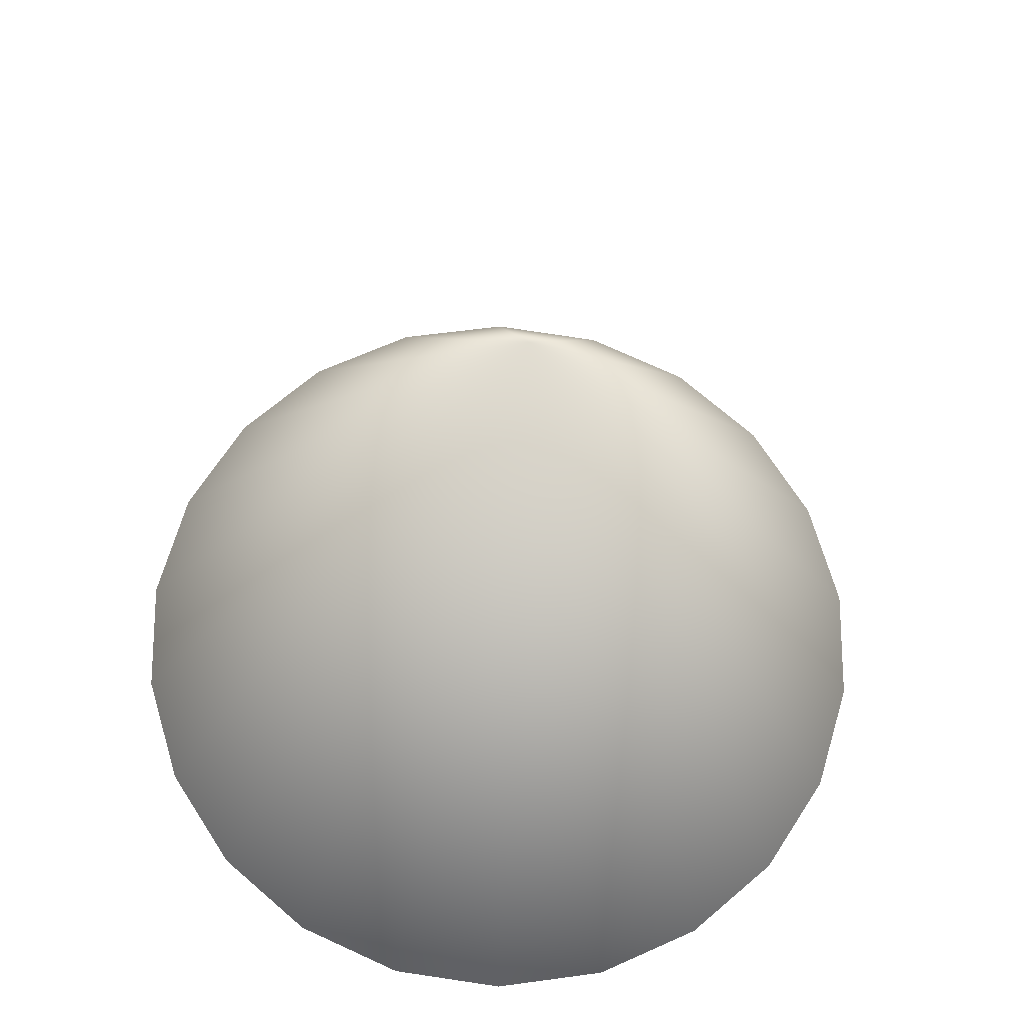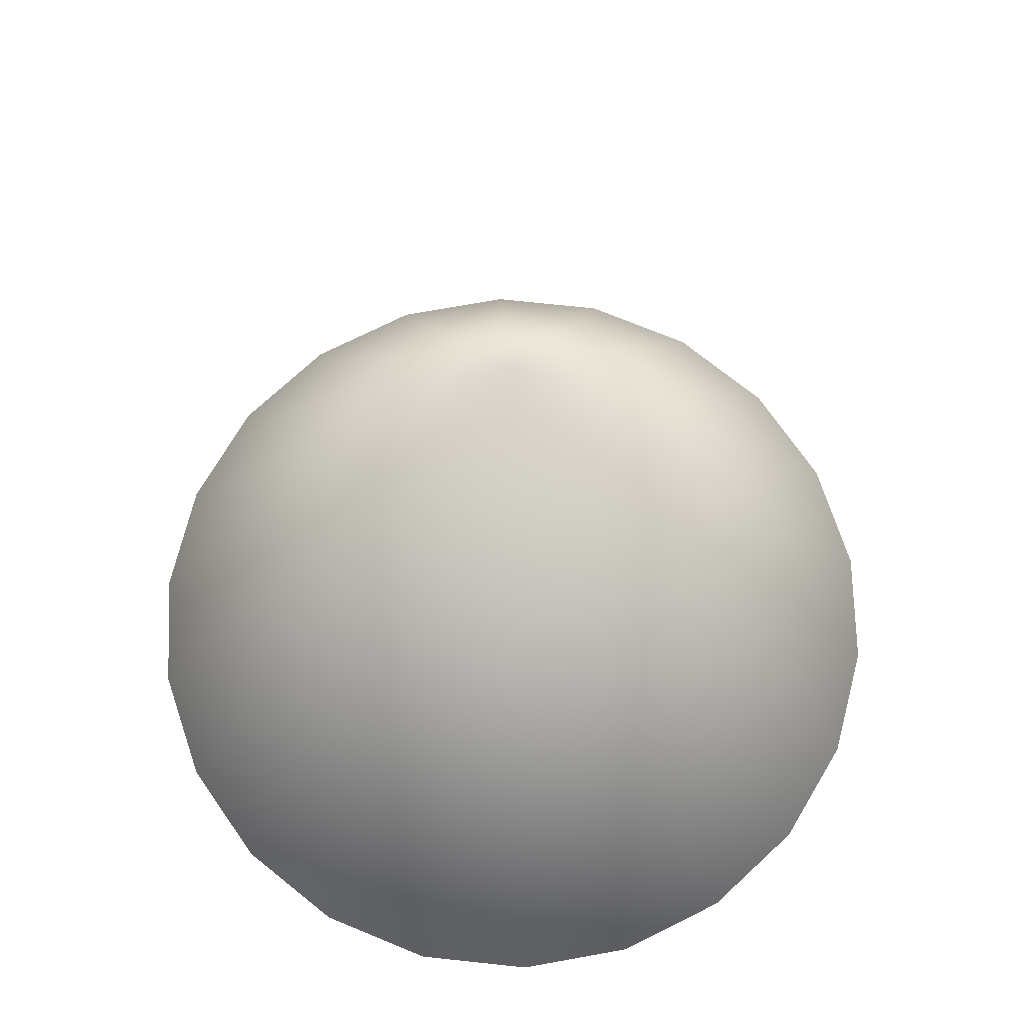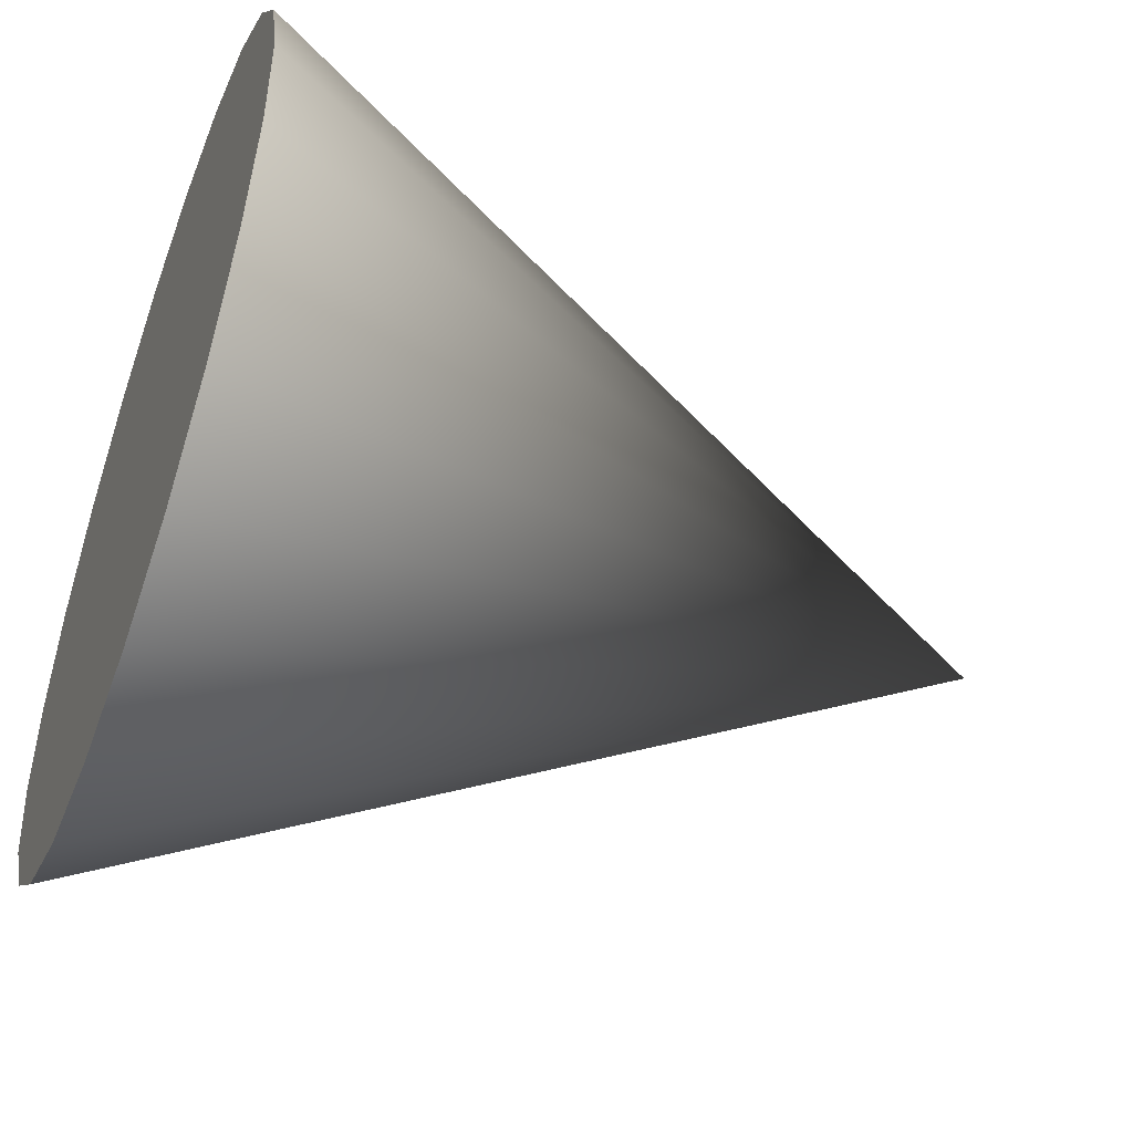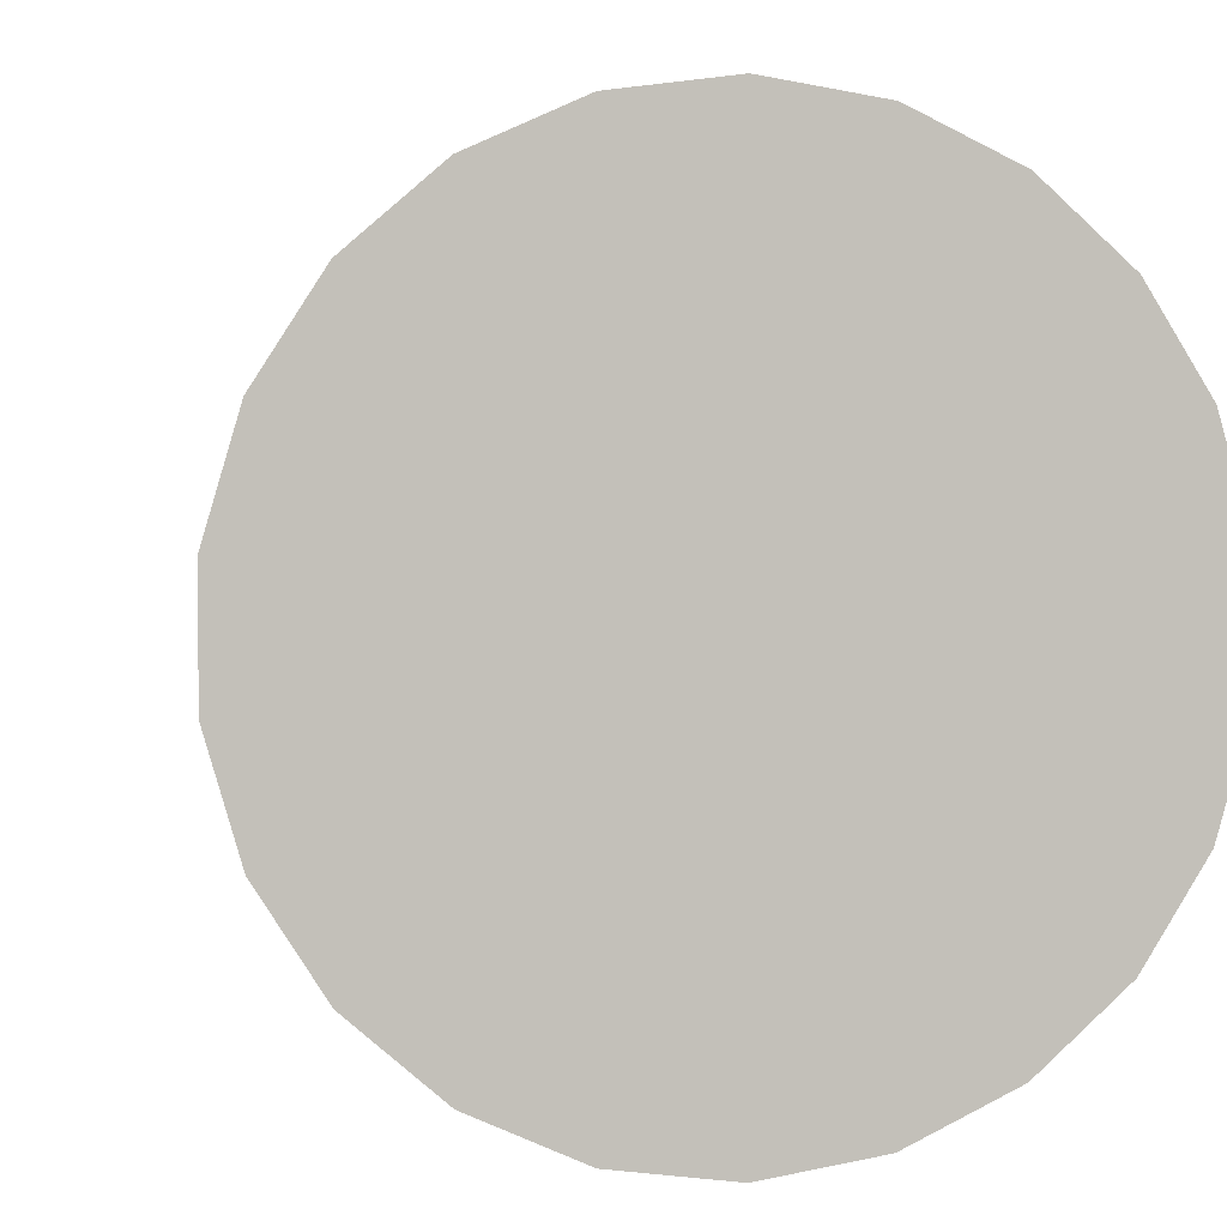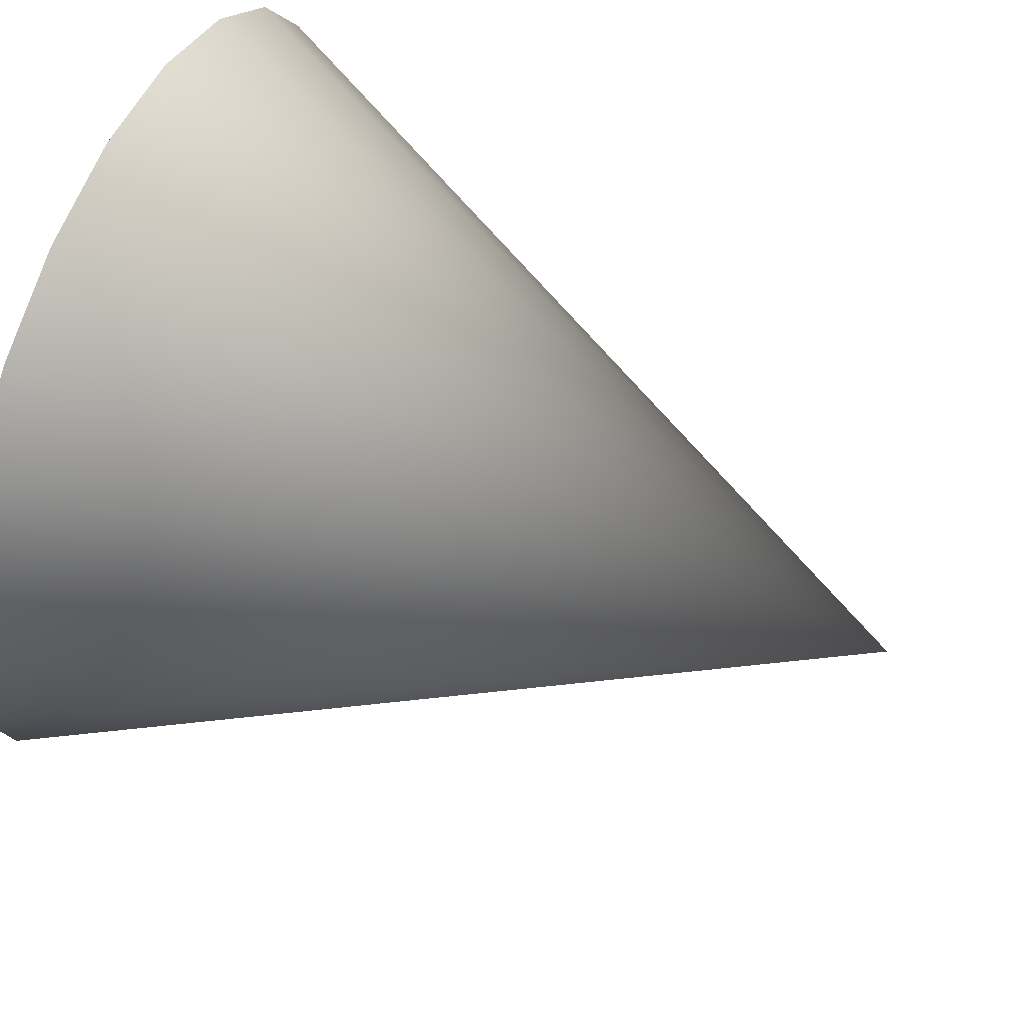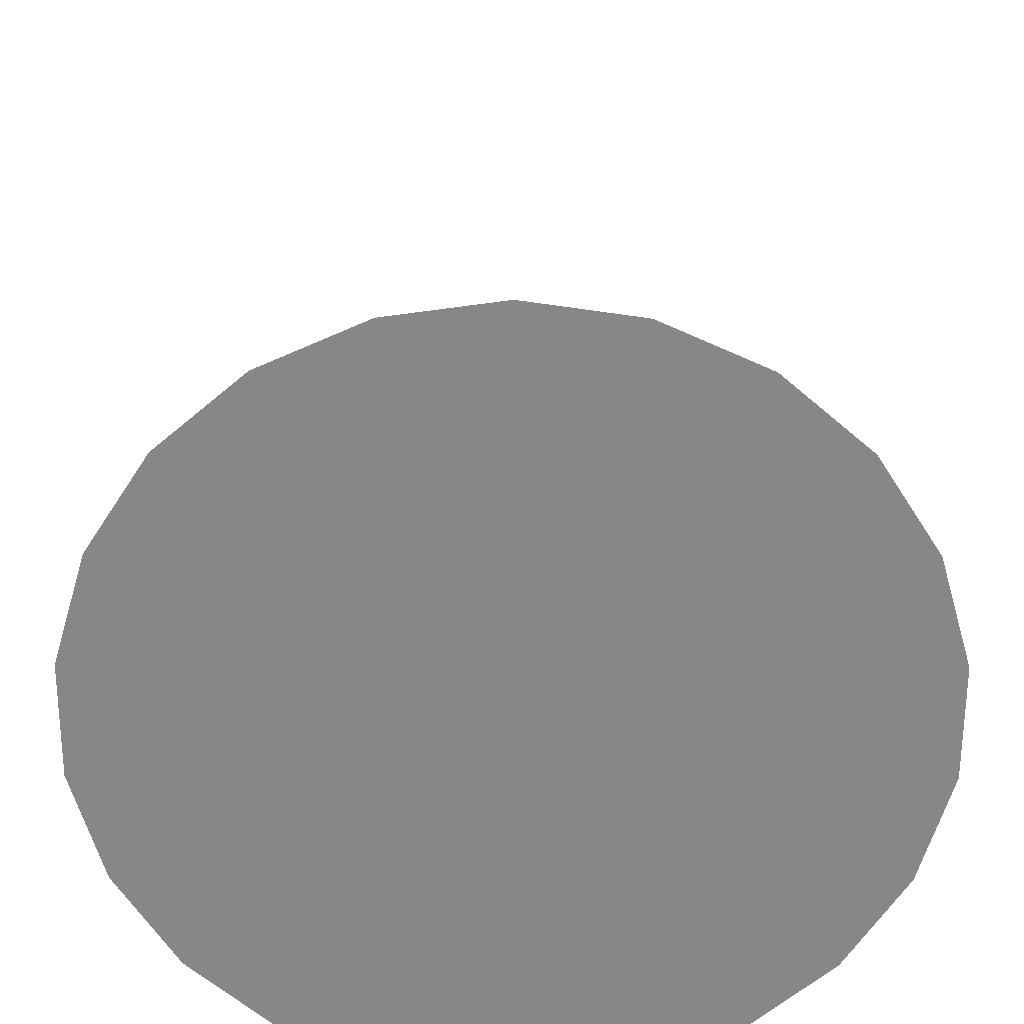
<metadata>
{"format":"obj","ext":"obj","renderer":"f3d","projection":"perspective","resolution":1024,"background":"white","views":[{"elev":-21.7,"azim":177.9,"up":"+Z"},{"elev":71.9,"azim":-34.8,"up":"+Y"},{"elev":-49.6,"azim":69.7,"up":"+Z"},{"elev":1.9,"azim":-14.1,"up":"+Z"},{"elev":60.2,"azim":113.2,"up":"+Z"},{"elev":-62.6,"azim":130.7,"up":"+Y"}]}
</metadata>
<code>
o Cone.001
v 0 -0.04444 -1
v 0 1.956 0
v 0.2817 -0.04444 -0.9595
v 0.5406 -0.04444 -0.8413
v 0.7558 -0.04444 -0.6549
v 0.9096 -0.04444 -0.4154
v 0.9898 -0.04444 -0.1423
v 0.9898 -0.04444 0.1423
v 0.9096 -0.04444 0.4154
v 0.7557 -0.04444 0.6549
v 0.5406 -0.04444 0.8413
v 0.2817 -0.04444 0.9595
v 0 -0.04444 1
v -0.2817 -0.04444 0.9595
v -0.5406 -0.04444 0.8413
v -0.7557 -0.04444 0.6549
v -0.9096 -0.04444 0.4154
v -0.9898 -0.04444 0.1423
v -0.9898 -0.04444 -0.1423
v -0.9096 -0.04444 -0.4154
v -0.7558 -0.04444 -0.6549
v -0.5406 -0.04444 -0.8413
v -0.2817 -0.04444 -0.9595
v 0 -0.04444 -1
v 0.2817 -0.04444 -0.9595
v 0.5406 -0.04444 -0.8413
v 0.7558 -0.04444 -0.6549
v 0.9096 -0.04444 -0.4154
v 0.9898 -0.04444 -0.1423
v 0.9898 -0.04444 0.1423
v 0.9096 -0.04444 0.4154
v 0.7557 -0.04444 0.6549
v 0.5406 -0.04444 0.8413
v 0.2817 -0.04444 0.9595
v 0 -0.04444 1
v -0.2817 -0.04444 0.9595
v -0.5406 -0.04444 0.8413
v -0.7557 -0.04444 0.6549
v -0.9096 -0.04444 0.4154
v -0.9898 -0.04444 0.1423
v -0.9898 -0.04444 -0.1423
v -0.9096 -0.04444 -0.4154
v -0.7558 -0.04444 -0.6549
v -0.5406 -0.04444 -0.8413
v -0.2817 -0.04444 -0.9595
f 1 2 3
f 3 2 4
f 4 2 5
f 5 2 6
f 6 2 7
f 7 2 8
f 8 2 9
f 9 2 10
f 10 2 11
f 11 2 12
f 12 2 13
f 13 2 14
f 14 2 15
f 15 2 16
f 16 2 17
f 17 2 18
f 18 2 19
f 19 2 20
f 20 2 21
f 21 2 22
f 22 2 23
f 23 2 1
f 24 25 26 27 28 29 30 31 32 33 34 35 36 37 38 39 40 41 42 43 44 45

</code>
